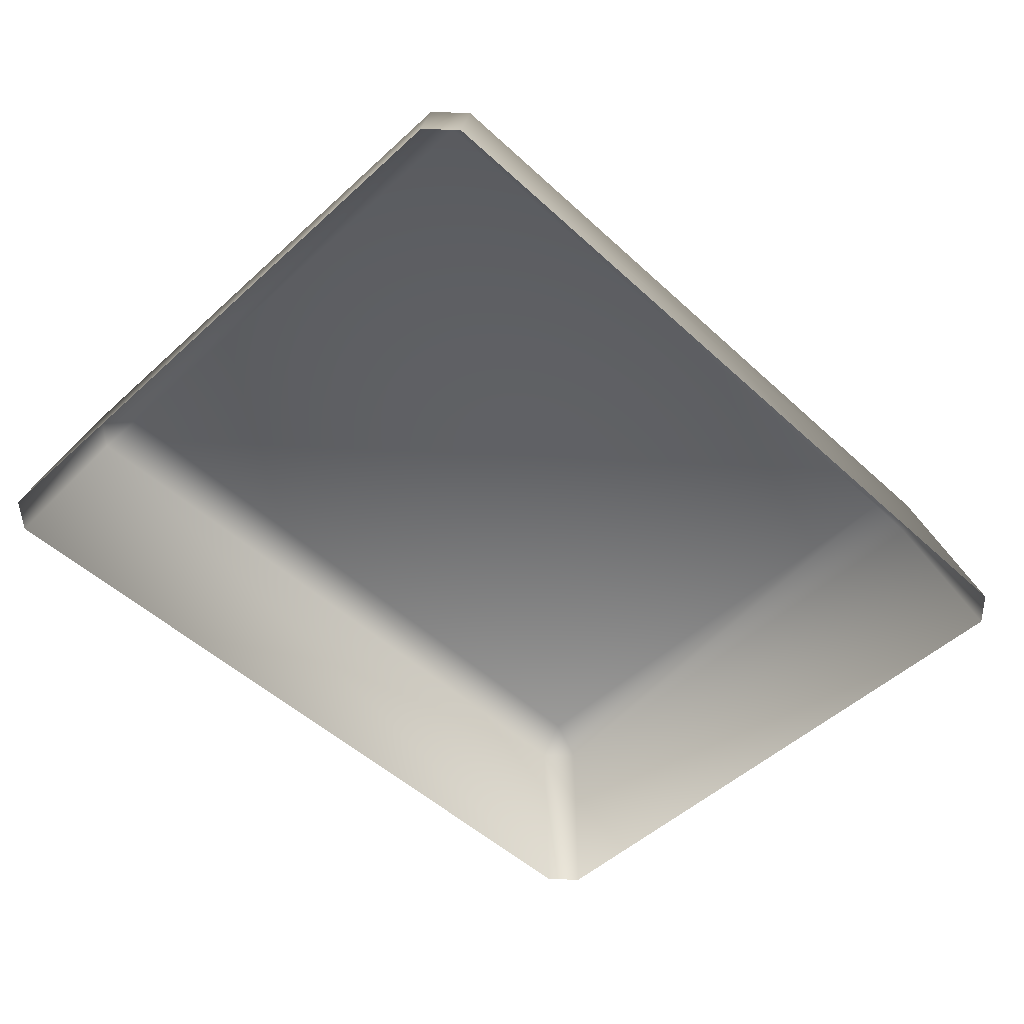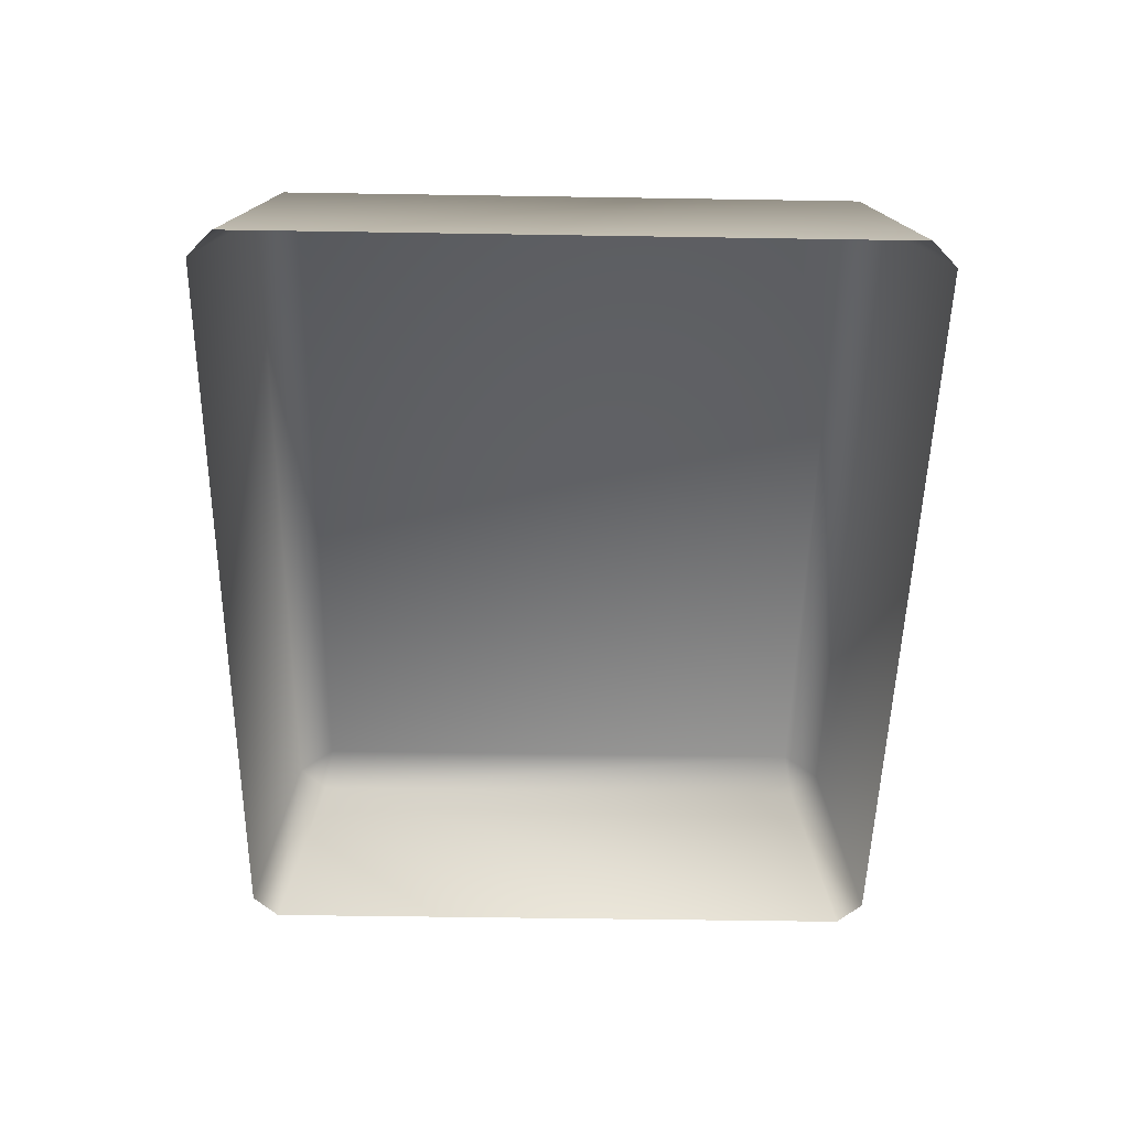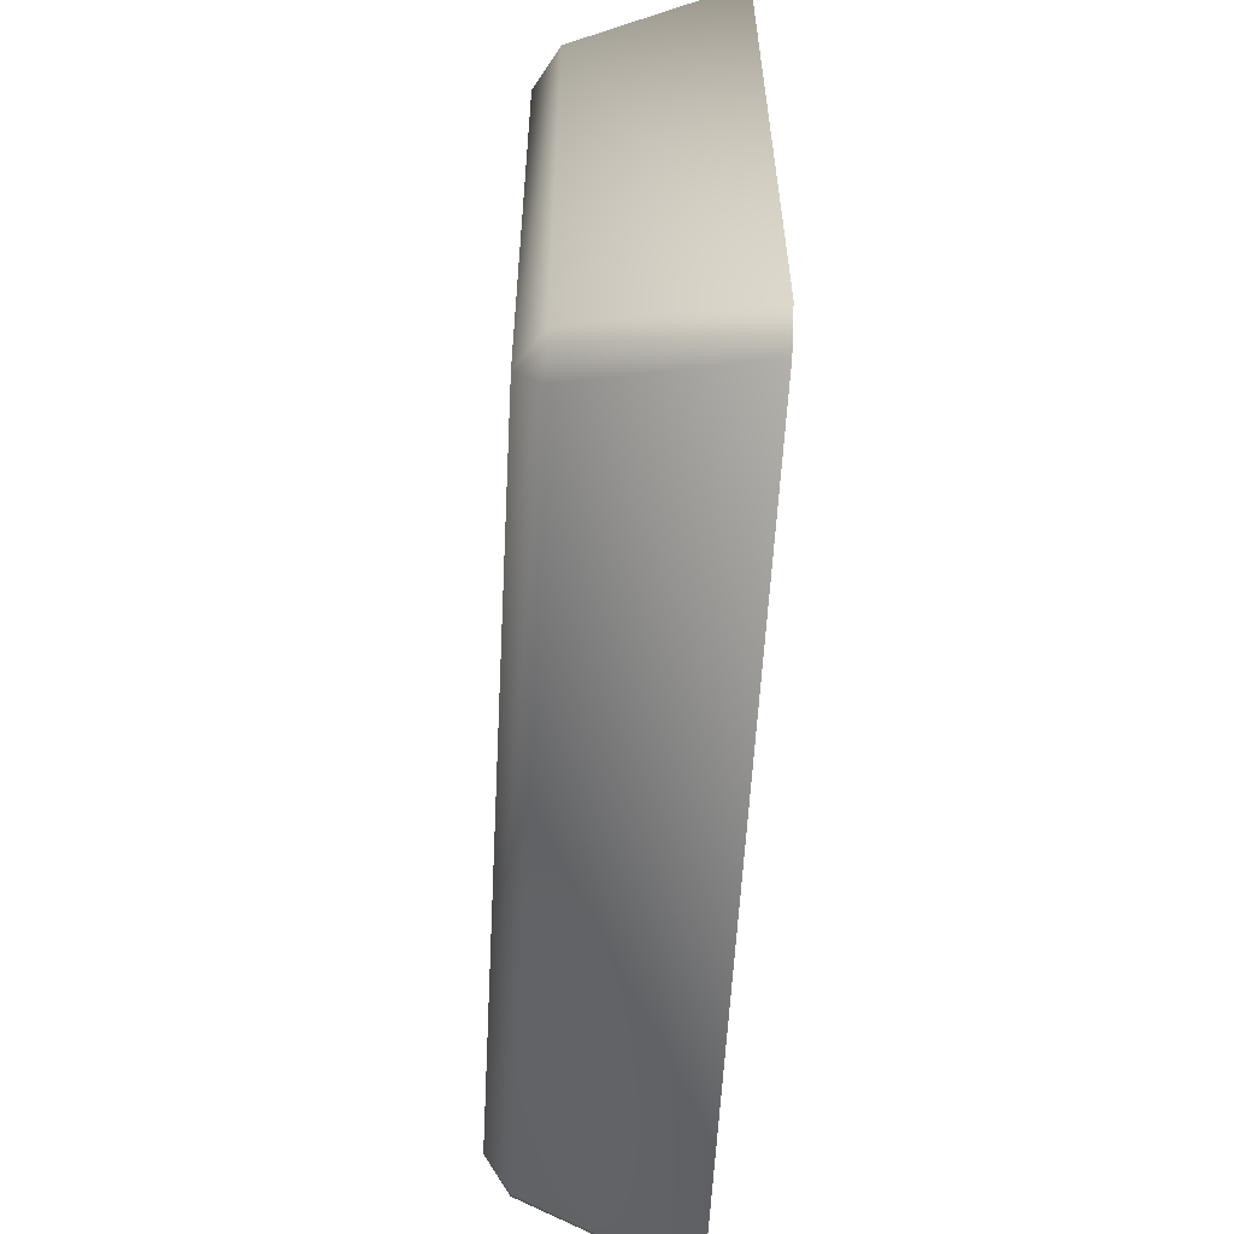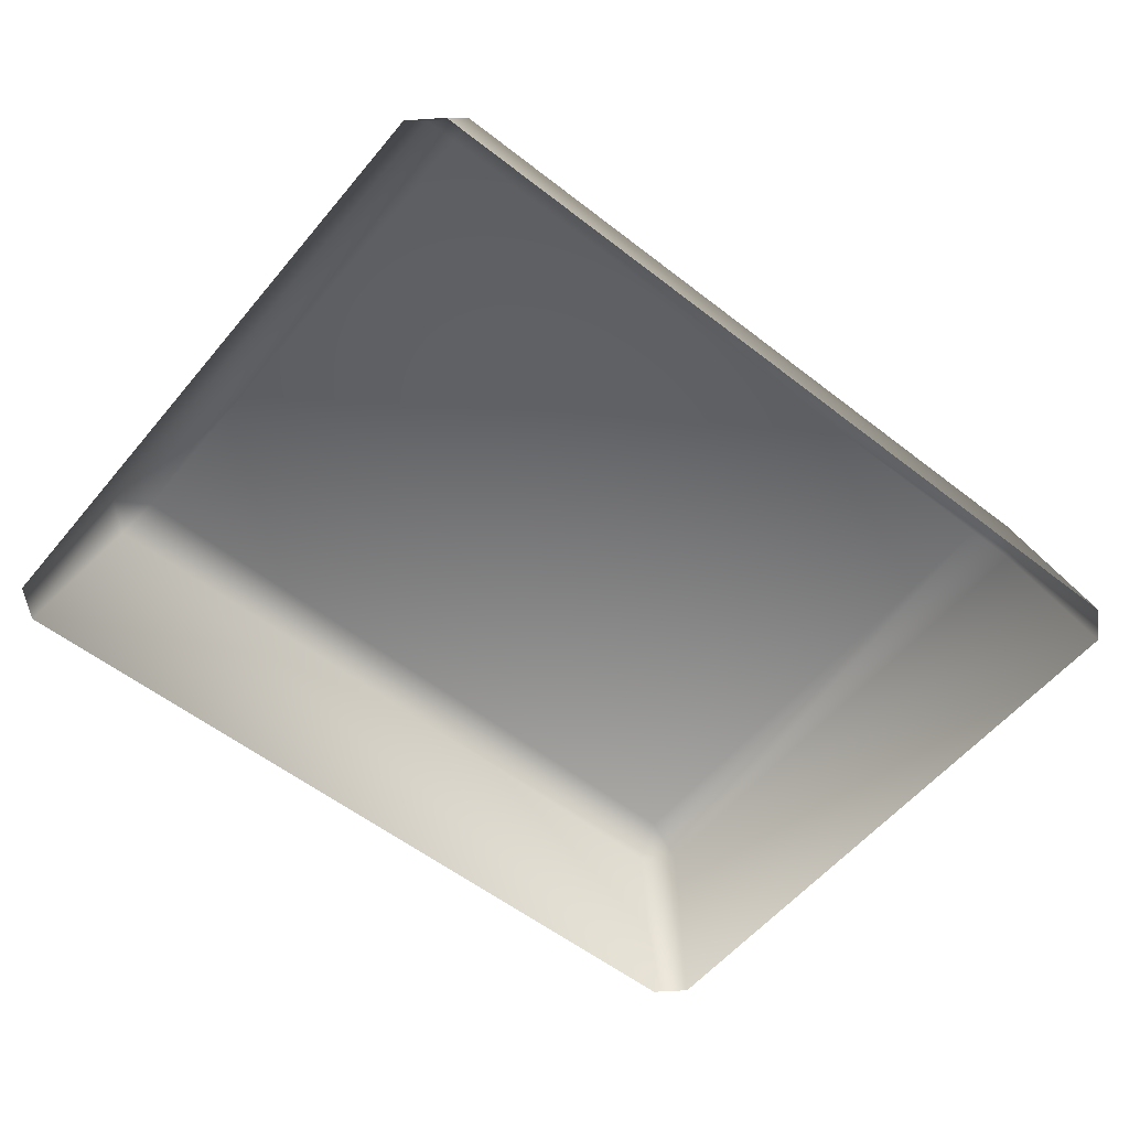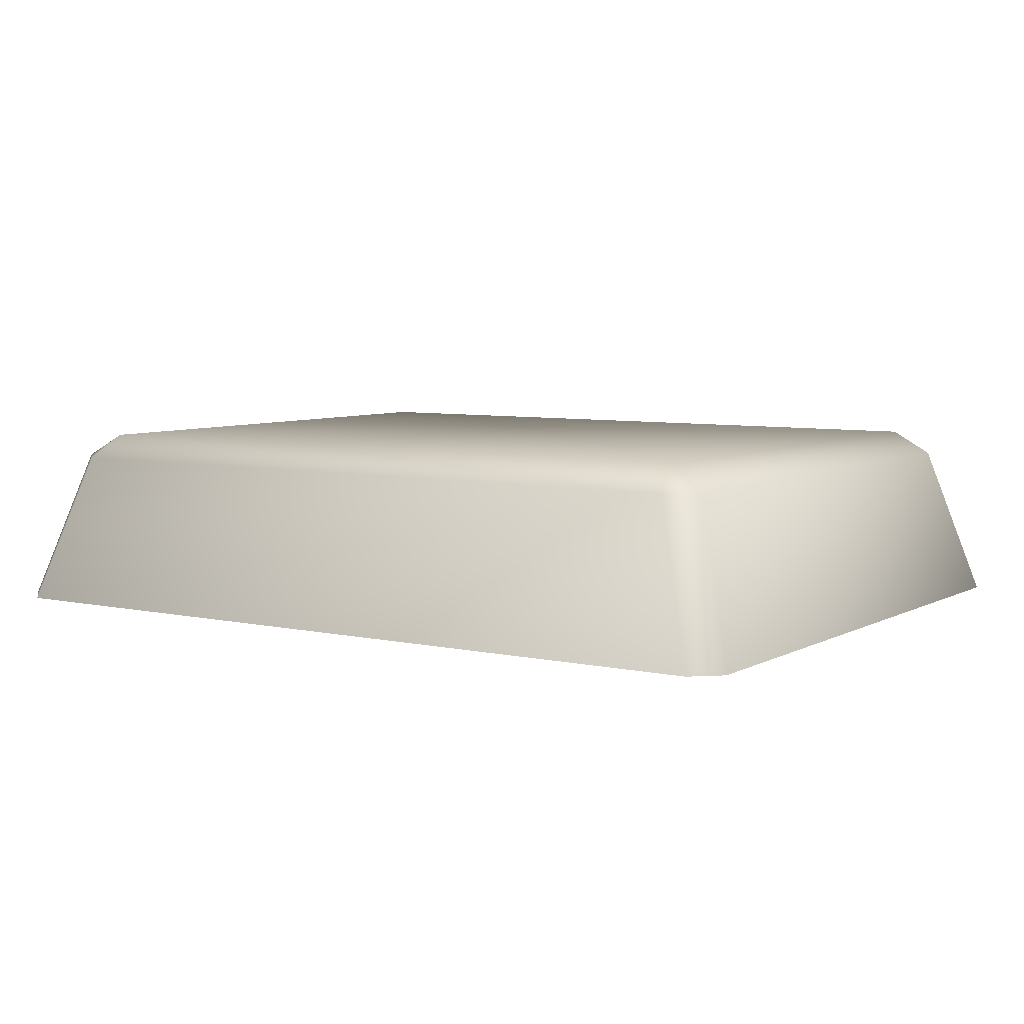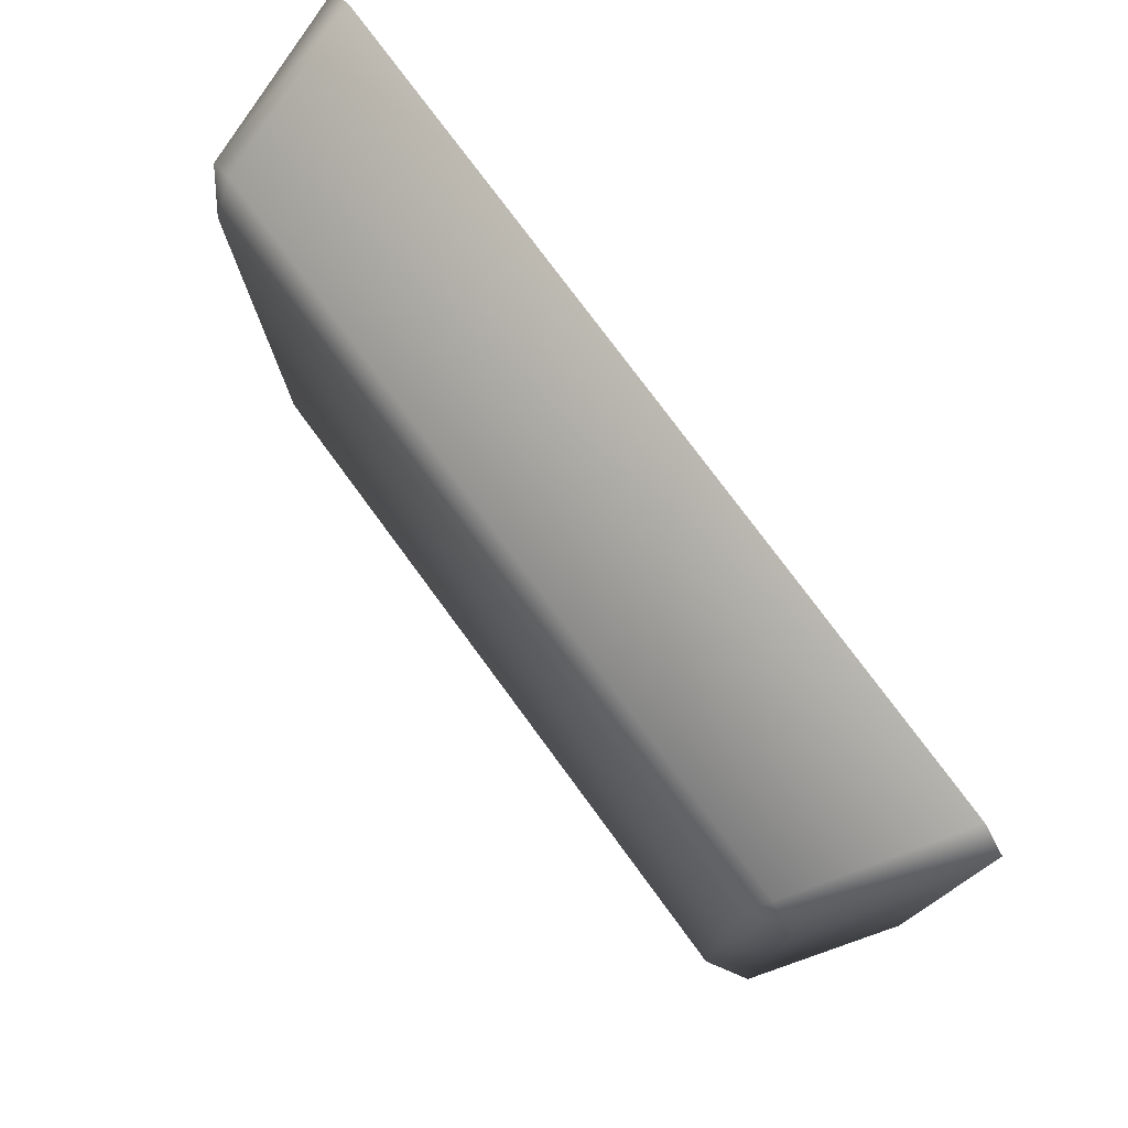
<metadata>
{"format":"obj","ext":"obj","renderer":"f3d","projection":"perspective","resolution":1024,"background":"white","views":[{"elev":-51.0,"azim":-44.1,"up":"+Y"},{"elev":-51.9,"azim":90.0,"up":"+Y"},{"elev":-57.4,"azim":-93.0,"up":"+Z"},{"elev":-56.4,"azim":141.8,"up":"+Y"},{"elev":6.3,"azim":-145.5,"up":"+Y"},{"elev":77.7,"azim":-126.3,"up":"+Z"}]}
</metadata>
<code>
o mesh13/mesh13-geometry#mesh13-geometry
v 0.2667 -0.1707 -0.06148
v 0.2195 -0.1707 -0.06066
v 0.2201 -0.1707 -0.02513
v 0.2188 -0.1723 -0.06301
v 0.2176 -0.1722 -0.02456
v 0.2674 -0.1707 -0.02596
v 0.2169 -0.1722 -0.06114
v 0.2673 -0.1723 -0.06386
v 0.2195 -0.1723 -0.02276
v 0.268 -0.1723 -0.02361
v 0.2693 -0.1722 -0.06205
v 0.2155 -0.1828 -0.06571
v 0.2705 -0.1828 -0.06667
v 0.2137 -0.1828 -0.06396
v 0.2145 -0.1828 -0.02163
v 0.2699 -0.1722 -0.02548
v 0.2724 -0.1828 -0.06499
v 0.2163 -0.1828 -0.01995
v 0.2713 -0.1828 -0.0209
v 0.2731 -0.1828 -0.02265
f 1 2 3
f 4 2 1
f 2 5 3
f 1 3 6
f 4 7 2
f 8 4 1
f 7 5 2
f 3 5 9
f 6 3 10
f 11 1 6
f 12 7 4
f 4 8 13
f 8 1 11
f 7 14 5
f 15 9 5
f 3 9 10
f 6 10 16
f 11 6 16
f 14 7 12
f 12 4 13
f 8 17 13
f 8 11 17
f 5 14 15
f 15 18 9
f 18 10 9
f 10 19 16
f 16 20 11
f 11 20 17
f 18 19 10
f 16 19 20
f 3 2 1
f 1 2 4
f 3 5 2
f 6 3 1
f 2 7 4
f 1 4 8
f 2 5 7
f 9 5 3
f 10 3 6
f 6 1 11
f 4 7 12
f 13 8 4
f 11 1 8
f 5 14 7
f 5 9 15
f 10 9 3
f 16 10 6
f 16 6 11
f 12 7 14
f 13 4 12
f 13 17 8
f 17 11 8
f 15 14 5
f 9 18 15
f 9 10 18
f 16 19 10
f 11 20 16
f 17 20 11
f 10 19 18
f 20 19 16

</code>
